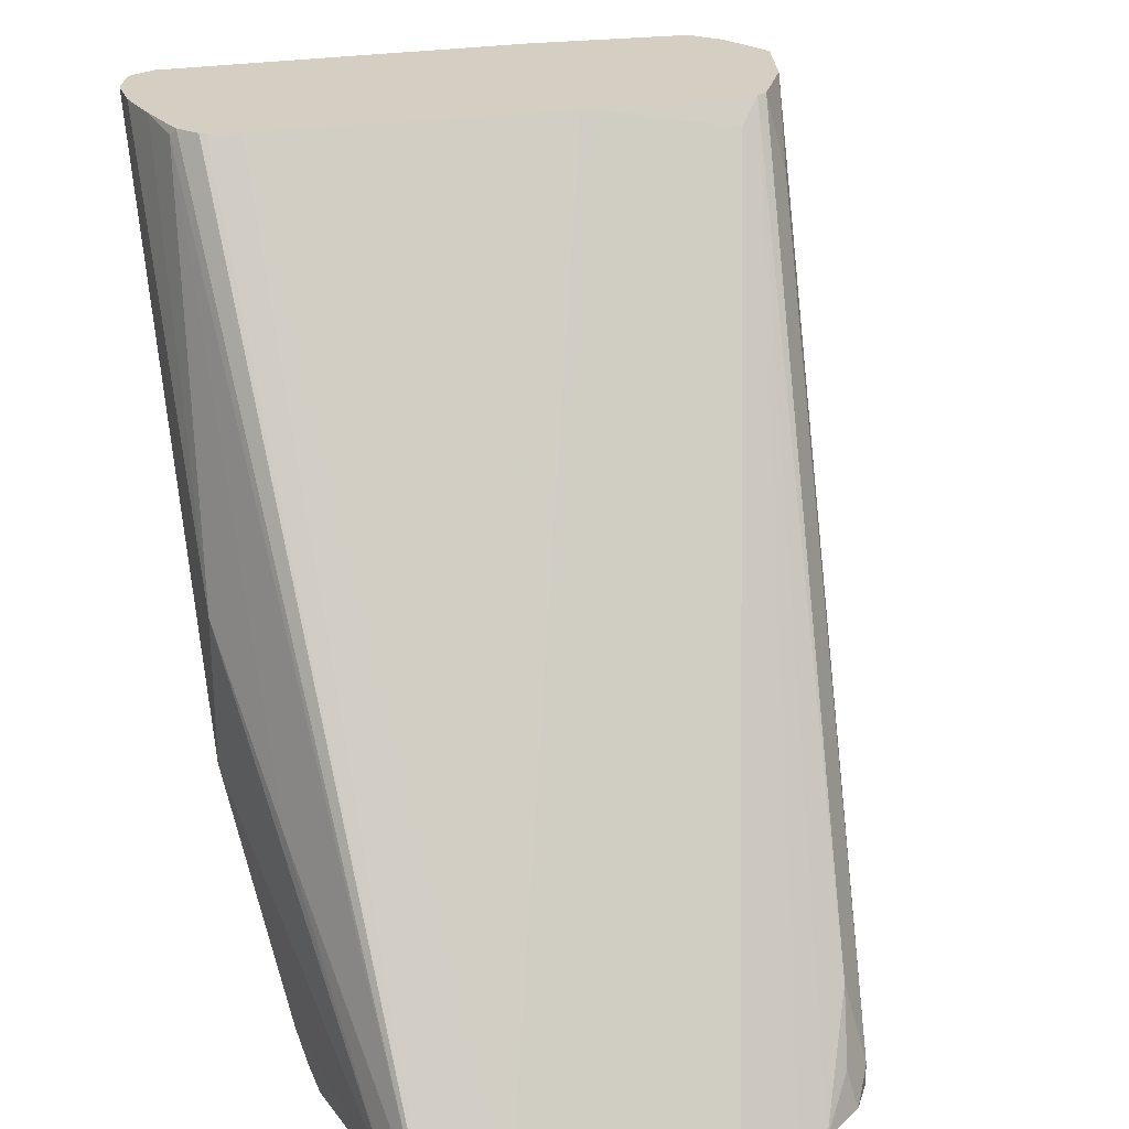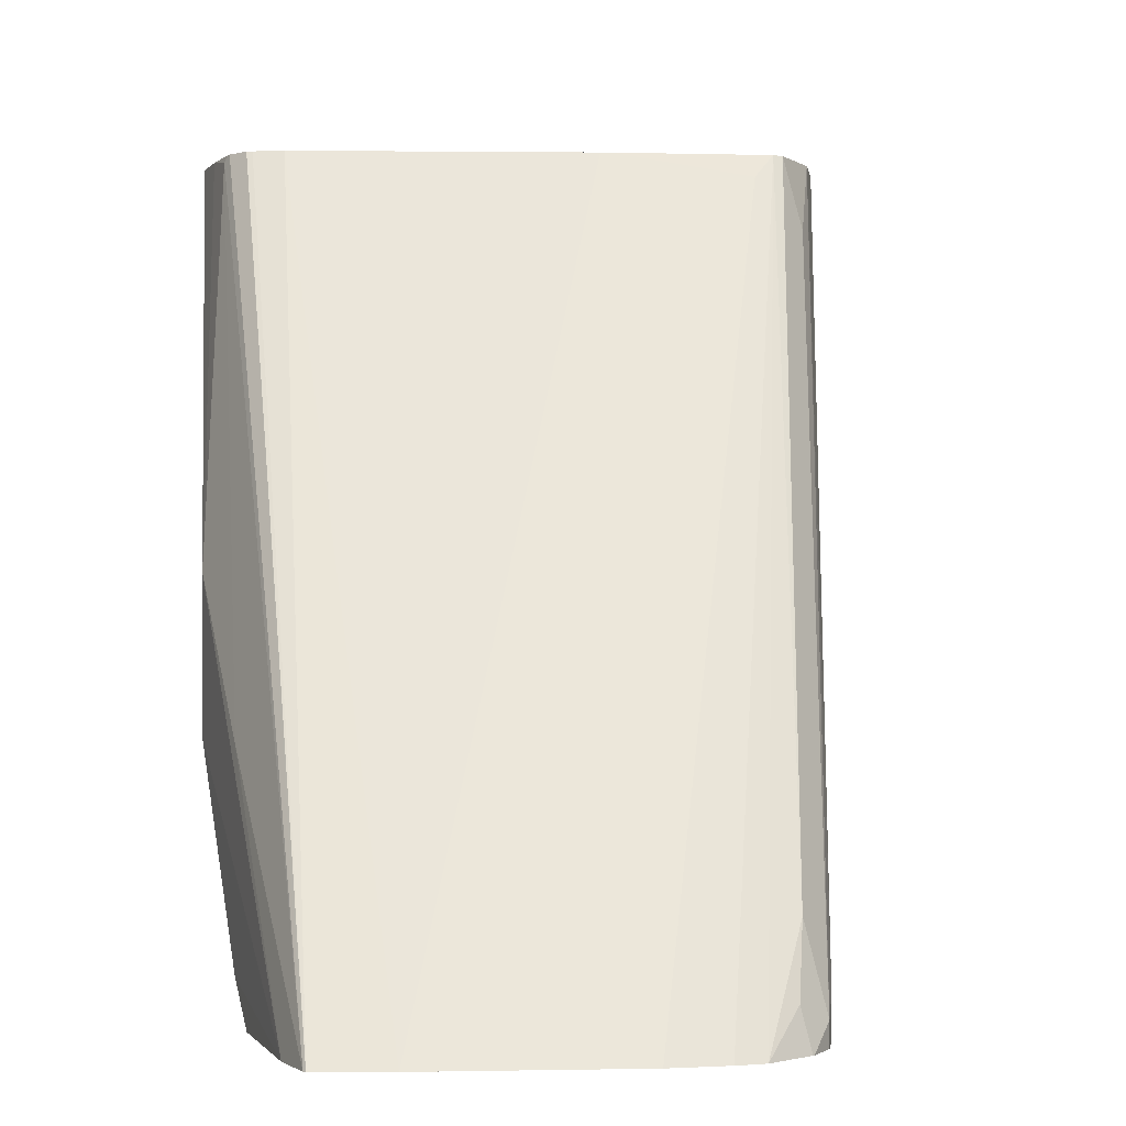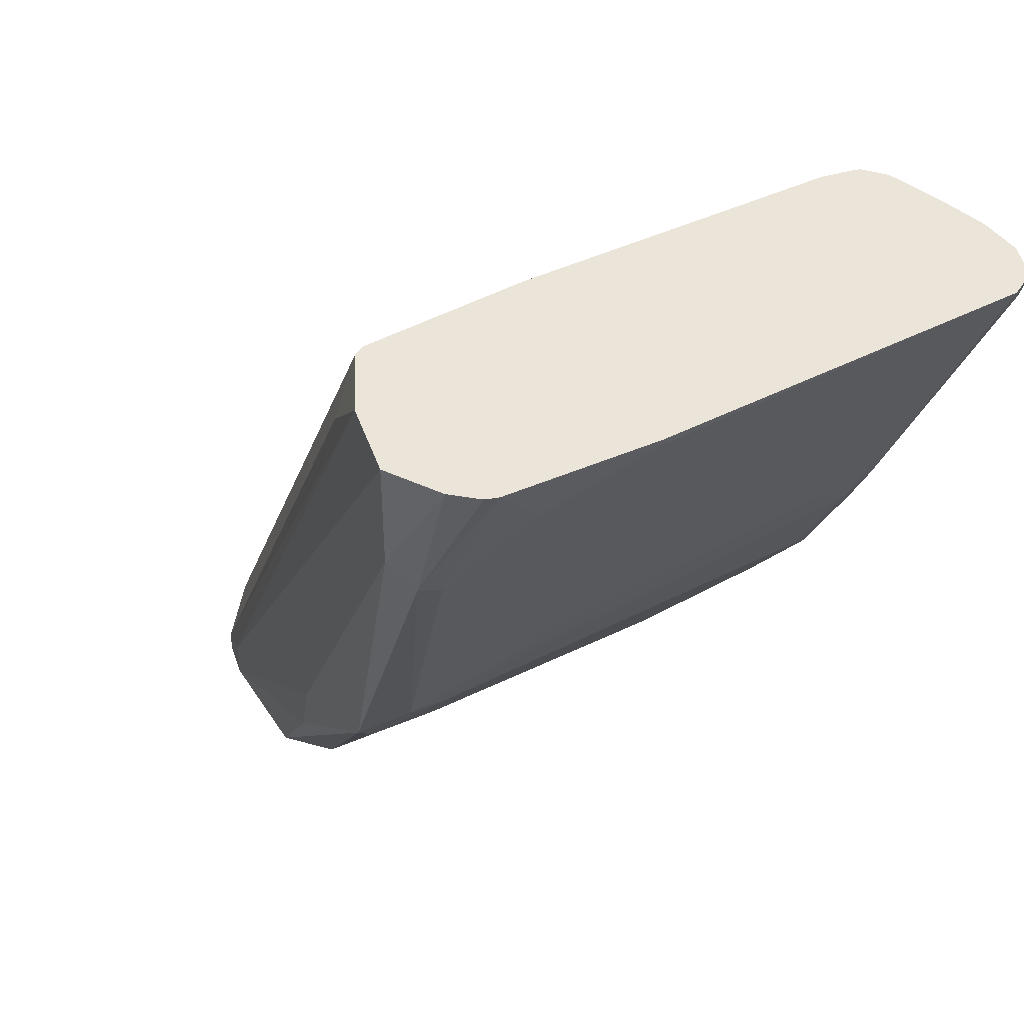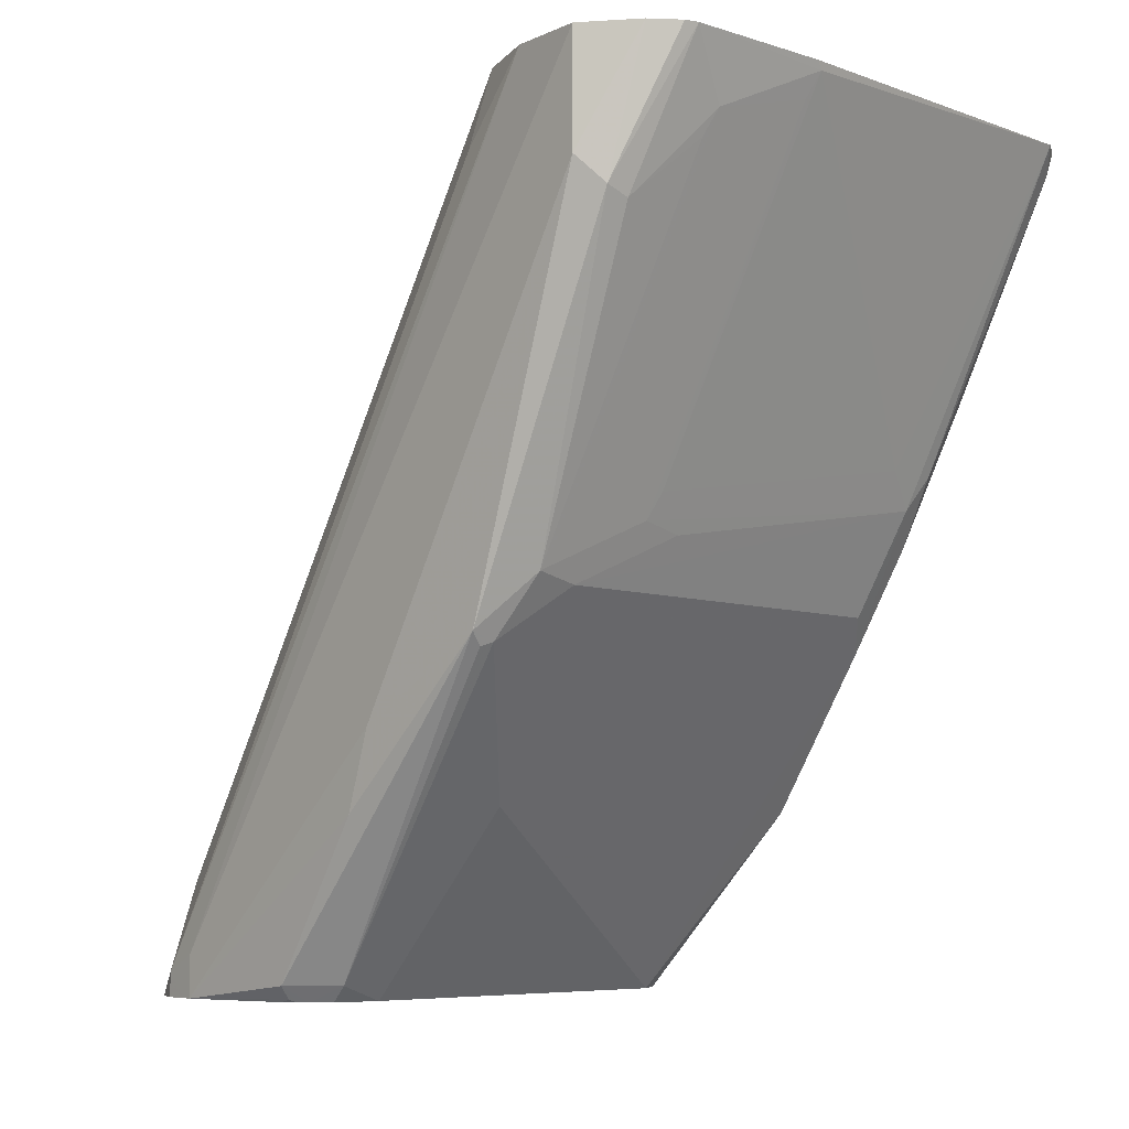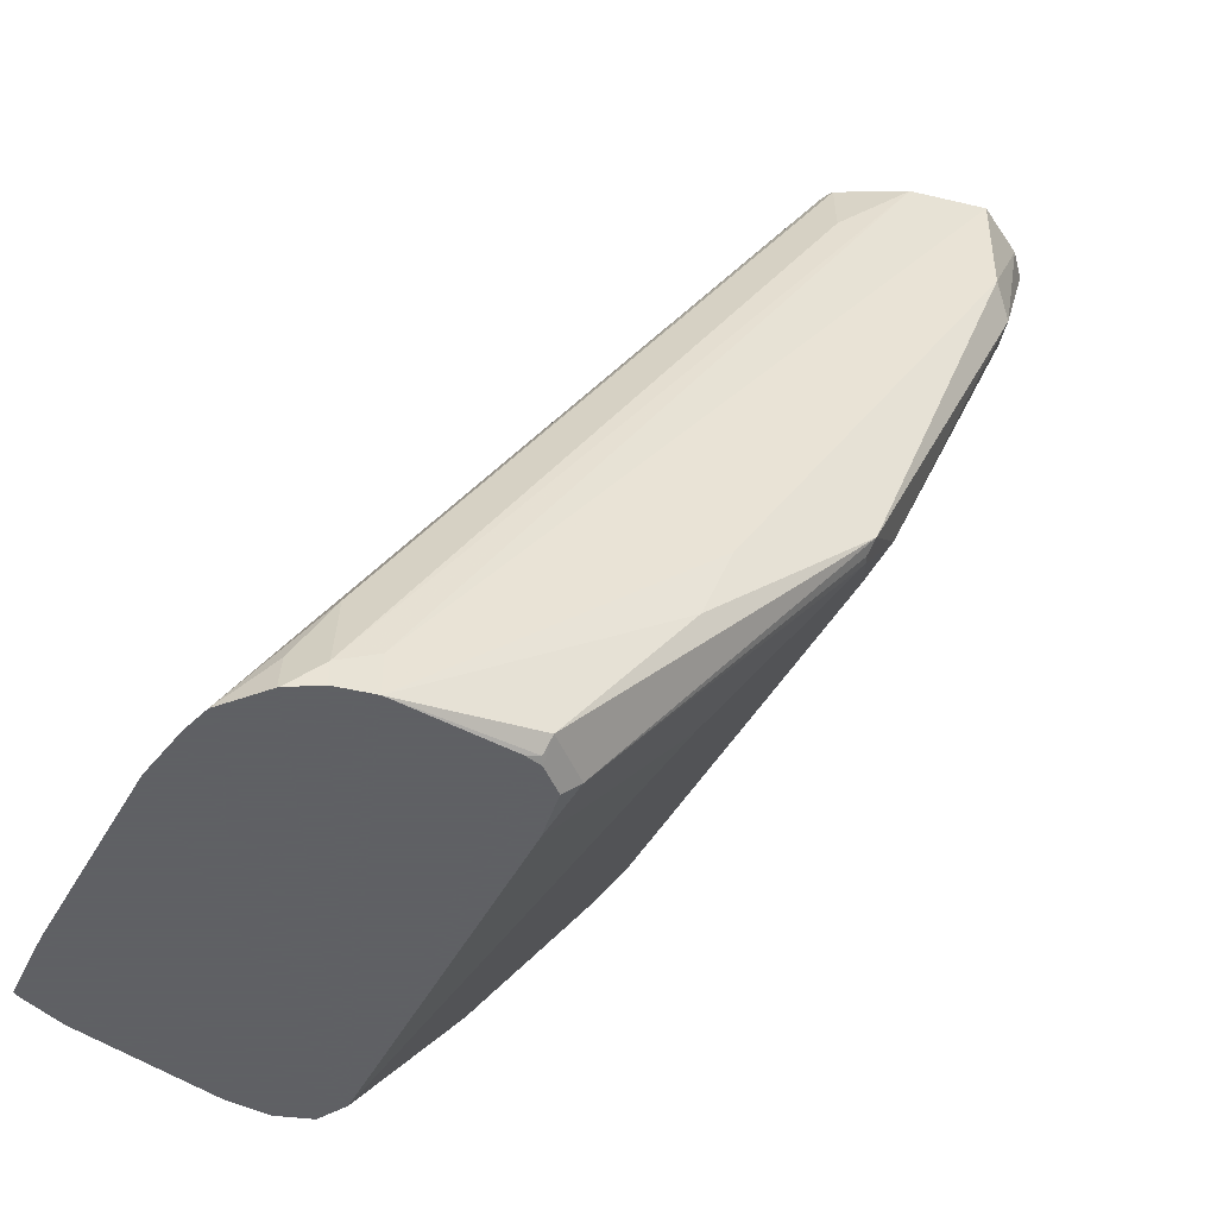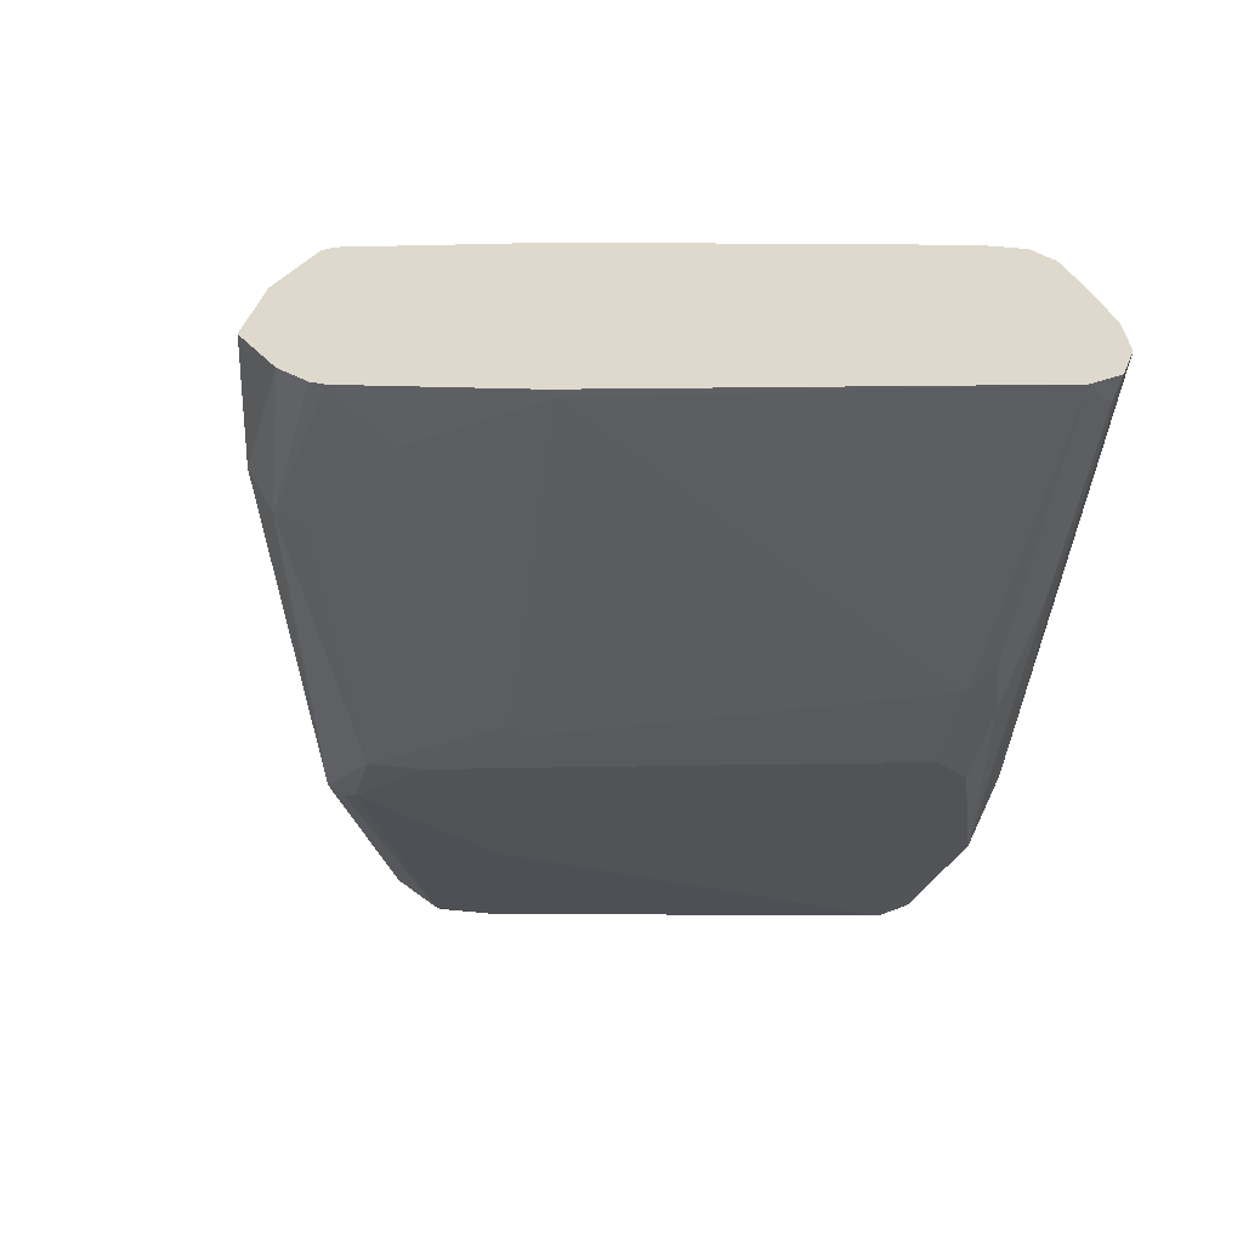
<metadata>
{"format":"obj","ext":"obj","renderer":"f3d","projection":"perspective","resolution":1024,"background":"white","views":[{"elev":25.8,"azim":-29.5,"up":"+Y"},{"elev":-0.5,"azim":-18.4,"up":"+Y"},{"elev":44.6,"azim":134.9,"up":"+Y"},{"elev":-6.3,"azim":117.3,"up":"+Y"},{"elev":-45.3,"azim":48.1,"up":"+Y"},{"elev":32.2,"azim":164.5,"up":"+Y"}]}
</metadata>
<code>
v 0.09806 -0.2795 -0.6532
v 0.2391 -0.2139 -0.667
v 0.2302 -0.2795 -0.6154
v 0.08612 -0.2795 -0.6502
v 0.0881 -0.2139 -0.7048
v 0.107 -0.1573 -0.7425
v 0.1825 -0.1573 -0.7237
v 0.258 -0.1573 -0.7048
v 0.2501 -0.2737 -0.6136
v 0.2895 -0.1636 -0.6922
v 0.2472 -0.2795 -0.6078
v 0.07856 -0.2795 -0.6388
v 0.07868 -0.2045 -0.6953
v 0.07552 -0.1888 -0.6985
v 0.08182 -0.1825 -0.7111
v 0.1007 -0.05036 -0.7866
v 0.1039 -0.06607 -0.7834
v 0.107 -0.1196 -0.7614
v 0.1196 -0.107 -0.7677
v 0.1196 -0.1447 -0.7488
v 0.1951 -0.1447 -0.7299
v 0.2706 -0.1447 -0.7111
v 0.2596 -0.2737 -0.5947
v 0.2509 -0.2795 -0.6005
v 0.2926 -0.1652 -0.689
v 0.2973 -0.1604 -0.689
v 0.2879 -0.1416 -0.7079
v 0.07552 -0.2795 -0.623
v 0.07552 -0.2643 -0.6419
v 0.07552 -0.1321 -0.6985
v 0.09719 0.02166 -0.8068
v 0.09762 0.02166 -0.8085
v 0.07414 -0.2795 -0.5664
v 0.09791 0.02166 -0.809
v 0.1052 0.02166 -0.8199
v 0.107 0.01258 -0.818
v 0.1133 -0.09441 -0.774
v 0.1161 0.02166 -0.8226
v 0.1345 -0.09441 -0.7693
v 0.2478 -0.1133 -0.7315
v 0.2501 -0.1227 -0.7268
v 0.2328 -0.1259 -0.7299
v 0.2454 -0.2795 -0.5475
v 0.2548 -0.2784 -0.5947
v 0.2527 -0.2795 -0.5968
v 0.2784 -0.2171 -0.6324
v 0.3162 -0.02834 -0.7457
v 0.3209 -0.01891 -0.7362
v 0.2832 -0.1888 -0.6419
v 0.2855 -0.1321 -0.7126
v 0.2879 -0.009444 -0.7645
v 0.3083 -0.03147 -0.7488
v 0.09441 0.01886 -0.7551
v 0.09441 0.02166 -0.774
v 0.09441 0.02166 -0.7929
v 0.07552 -0.151 -0.6796
v 0.07646 -0.2795 -0.5475
v 0.07552 -0.1888 -0.6419
v 0.2505 0.02166 -0.7881
v 0.2478 0.01886 -0.7881
v 0.2501 0.009423 -0.7834
v 0.2454 -0.2643 -0.5475
v 0.2436 -0.2795 -0.5438
v 0.2527 -0.2795 -0.5905
v 0.3037 0.02166 -0.7707
v 0.3079 0.02166 -0.7679
v 0.3145 0.02166 -0.7579
v 0.3209 0.02166 -0.7362
v 0.2855 -1.074e-05 -0.7693
v 0.09579 0.02166 -0.7523
v 0.09545 0.02166 -0.7551
v 0.07706 -0.2795 -0.5463
v 0.1002 0.02166 -0.7435
v 0.2391 -0.2706 -0.5349
v 0.3083 0.02166 -0.7111
v 0.2391 -0.2795 -0.5349
v 0.1031 -0.2795 -0.5382
v 0.1129 0.02166 -0.7369
v 0.1022 0.02166 -0.7423
v 0.236 -0.2548 -0.538
v 0.2302 -0.2795 -0.526
v 0.2958 -0.006319 -0.6859
v 0.2902 0.02166 -0.6915
v 0.1786 -0.2795 -0.5193
v 0.2275 0.02166 -0.7036
v 0.2235 0.02166 -0.7046
v 0.2328 -0.2391 -0.5412
v 0.2296 -0.2795 -0.5256
v 0.2859 0.02166 -0.6904
v 0.2003 -0.2795 -0.517
v 0.2769 0.01258 -0.6859
v 0.2113 -0.2795 -0.517
v 0.2265 -0.2643 -0.5286
f 33 57 58
f 33 58 56
f 31 35 34
f 35 38 36
f 36 38 37
f 38 59 60
f 38 60 39
f 31 34 32
f 39 60 40
f 43 49 48
f 40 61 41
f 41 61 50
f 43 62 63
f 43 64 44
f 43 46 49
f 43 48 68
f 43 68 62
f 31 38 35
f 44 64 45
f 40 60 61
f 31 59 38
f 30 33 56
f 31 66 65
f 47 52 65
f 30 53 54
f 30 54 55
f 30 55 31
f 30 56 53
f 31 55 54
f 31 54 71
f 31 71 70
f 31 70 73
f 31 73 79
f 31 79 78
f 31 78 86
f 31 86 85
f 31 85 89
f 31 89 83
f 31 83 75
f 31 75 68
f 31 68 67
f 31 67 66
f 31 65 59
f 47 65 66
f 84 89 91
f 47 67 48
f 74 75 82
f 74 82 80
f 75 83 82
f 77 84 85
f 77 85 86
f 77 86 78
f 80 87 88
f 80 88 81
f 80 82 83
f 80 83 87
f 83 89 87
f 28 33 29
f 84 91 85
f 85 91 89
f 87 92 93
f 87 93 88
f 87 89 92
f 88 93 92
f 89 90 92
f 74 81 76
f 47 66 67
f 74 80 81
f 72 78 79
f 48 67 68
f 50 61 69
f 51 69 52
f 52 69 65
f 53 70 71
f 53 71 54
f 53 56 58
f 53 58 57
f 53 57 70
f 57 72 73
f 57 73 70
f 59 65 60
f 60 65 69
f 60 69 61
f 62 74 63
f 62 68 75
f 62 75 74
f 63 74 76
f 72 77 78
f 72 79 73
f 27 52 47
f 84 90 89
f 27 69 51
f 1 7 8
f 1 8 2
f 2 9 3
f 2 8 10
f 2 10 9
f 3 9 11
f 4 12 5
f 5 13 14
f 5 14 15
f 5 15 16
f 5 16 17
f 5 17 18
f 5 18 6
f 5 12 13
f 6 18 19
f 6 19 20
f 6 20 21
f 6 21 7
f 7 21 22
f 1 6 7
f 7 22 8
f 1 5 6
f 1 12 4
f 27 51 52
f 1 2 3
f 1 3 11
f 1 11 24
f 1 24 45
f 1 45 64
f 1 64 43
f 1 43 63
f 1 63 76
f 1 76 81
f 1 88 92
f 1 92 90
f 1 90 84
f 1 84 77
f 1 77 72
f 1 72 57
f 1 57 33
f 1 33 28
f 1 28 12
f 1 4 5
f 8 22 10
f 1 81 88
f 9 24 11
f 19 39 40
f 19 40 41
f 19 41 42
f 19 42 22
f 19 22 21
f 19 21 20
f 22 42 41
f 22 41 27
f 23 43 44
f 23 44 45
f 23 45 24
f 23 26 46
f 23 46 43
f 26 47 48
f 26 48 49
f 26 49 46
f 27 41 50
f 27 50 69
f 9 23 24
f 19 38 39
f 19 37 38
f 26 27 47
f 17 37 18
f 9 10 25
f 18 37 19
f 9 25 26
f 9 26 23
f 10 22 27
f 10 26 25
f 12 28 29
f 12 29 14
f 12 14 13
f 14 30 31
f 10 27 26
f 14 31 32
f 14 32 15
f 14 29 33
f 14 33 30
f 15 32 34
f 17 36 37
f 15 34 35
f 15 35 16
f 16 35 36
f 16 36 17

</code>
